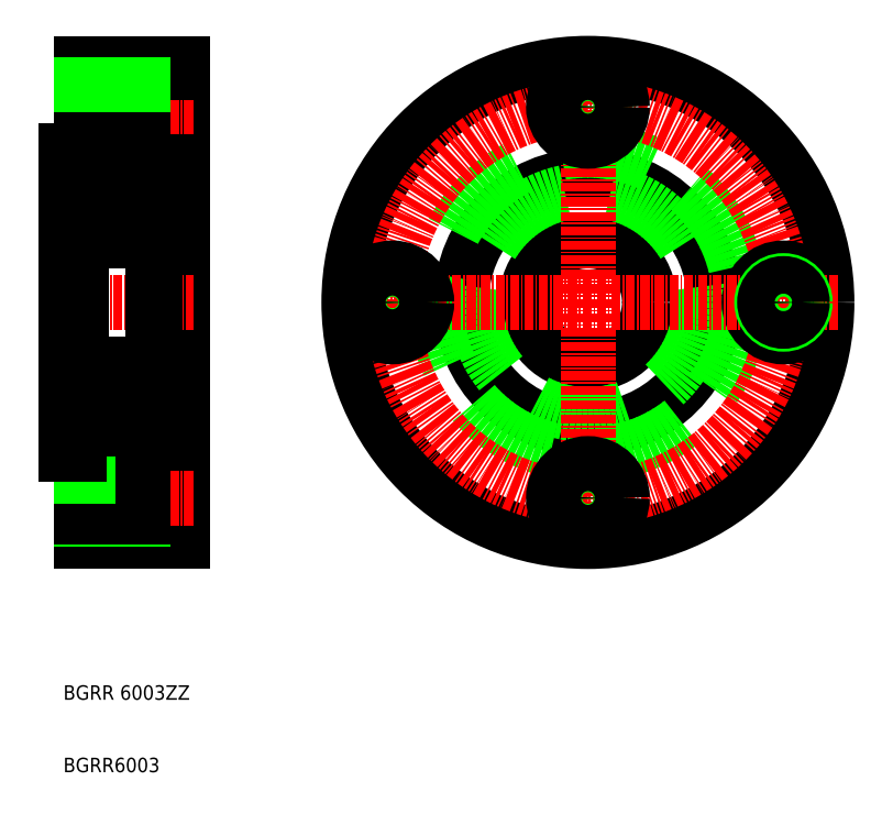
<metadata>
{"format":"dxf","ext":"dxf","renderer":"ezdxf+matplotlib","layout":"modelspace","background":"white","min_lineweight":24,"dpi":150}
</metadata>
<code>
0
SECTION
2
ENTITIES
0
LINE
8
0
10
150.8
20
94.11
30
0
11
150.8
21
132.8
31
0
0
LINE
8
0
10
149.4
20
94.11
30
0
11
149.4
21
132.8
31
0
0
LINE
8
0
10
139.4
20
92.16
30
0
11
139.4
21
146.5
31
0
0
LINE
8
0
10
153.4
20
146.5
30
0
11
153.4
21
113.5
31
0
0
LINE
8
0
10
137.4
20
113.5
30
0
11
137.4
21
134.5
31
0
0
TEXT
8
0
10
137
20
58.61
30
0
40
2
1
BGRR 6003ZZ
0
TEXT
8
0
10
137
20
48.61
30
0
40
2
1
BGRR6003
0
LINE
8
0
10
153.4
20
80.46
30
0
11
153.4
21
113.5
31
0
0
LINE
8
0
10
137.4
20
113.5
30
0
11
137.4
21
92.46
31
0
0
LINE
8
0
10
150.8
20
94.11
30
0
11
149.4
21
94.11
31
0
0
LINE
8
0
10
139.4
20
80.46
30
0
11
153.4
21
80.46
31
0
0
LINE
8
0
10
153.4
20
91.21
30
0
11
148
21
91.21
31
0
0
LINE
8
0
10
153.4
20
81.71
30
0
11
148
21
81.71
31
0
0
LINE
8
CENTER
10
154.9
20
86.46
30
0
11
135.9
21
86.46
31
0
0
LINE
8
0
10
139.4
20
92.16
30
0
11
139.4
21
80.46
31
0
0
LINE
8
0
10
148
20
81.71
30
0
11
148
21
86.46
31
0
0
LINE
8
0
10
148
20
83.46
30
0
11
139.4
21
83.46
31
0
0
LINE
8
0
10
148
20
83.86
30
0
11
139.4
21
83.86
31
0
0
LINE
8
0
10
148
20
89.06
30
0
11
139.4
21
89.06
31
0
0
LINE
8
0
10
148
20
89.46
30
0
11
139.4
21
89.46
31
0
0
LINE
8
0
10
139.1
20
92.46
30
0
11
137.4
21
92.46
31
0
0
ARC
8
0
10
139.1
20
92.16
30
0
40
0.3
50
0
51
90
0
LINE
8
0
10
148
20
91.21
30
0
11
148
21
86.46
31
0
0
LINE
8
0
10
153.4
20
95.96
30
0
11
150.8
21
95.96
31
0
0
LINE
8
0
10
150.8
20
97.61
30
0
11
149.4
21
97.61
31
0
0
LINE
8
CENTER
10
135.9
20
113.5
30
0
11
154.9
21
113.5
31
0
0
LINE
8
0
10
139.4
20
97.96
30
0
11
137.4
21
97.96
31
0
0
LINE
8
0
10
148
20
145.2
30
0
11
148
21
140.5
31
0
0
LINE
8
0
10
150.8
20
132.8
30
0
11
149.4
21
132.8
31
0
0
LINE
8
0
10
150.8
20
129.3
30
0
11
149.4
21
129.3
31
0
0
LINE
8
0
10
153.4
20
135.7
30
0
11
148
21
135.7
31
0
0
LINE
8
CENTER
10
154.9
20
140.5
30
0
11
135.9
21
140.5
31
0
0
LINE
8
0
10
139.4
20
129
30
0
11
137.4
21
129
31
0
0
LINE
8
0
10
148
20
137.5
30
0
11
139.4
21
137.5
31
0
0
LINE
8
0
10
148
20
137.9
30
0
11
139.4
21
137.9
31
0
0
LINE
8
0
10
139.1
20
134.5
30
0
11
137.4
21
134.5
31
0
0
ARC
8
0
10
139.1
20
134.8
30
0
40
0.3
50
270
51
0
0
LINE
8
0
10
148
20
135.7
30
0
11
148
21
140.5
31
0
0
LINE
8
0
10
153.4
20
131
30
0
11
150.8
21
131
31
0
0
LINE
8
0
10
139.4
20
146.5
30
0
11
153.4
21
146.5
31
0
0
LINE
8
0
10
153.4
20
145.2
30
0
11
148
21
145.2
31
0
0
LINE
8
0
10
148
20
143.1
30
0
11
139.4
21
143.1
31
0
0
LINE
8
0
10
148
20
143.5
30
0
11
139.4
21
143.5
31
0
0
CIRCLE
8
0
10
209.4
20
113.5
30
0
40
33
0
CIRCLE
8
0
10
209.4
20
113.5
30
0
40
17.5
0
CIRCLE
8
0
10
209.4
20
113.5
30
0
40
8.5
0
CIRCLE
8
0
10
209.4
20
113.5
30
0
40
21
0
CIRCLE
8
0
10
209.4
20
113.5
30
0
40
15.5
0
LINE
8
CENTER
10
209.4
20
148
30
0
11
209.4
21
78.96
31
0
0
CIRCLE
8
CENTER
10
209.4
20
113.5
30
0
40
27
0
CIRCLE
8
0
10
236.4
20
113.5
30
0
40
4.75
0
LINE
8
CENTER
10
243.9
20
113.5
30
0
11
174.9
21
113.5
31
0
0
CIRCLE
8
0
10
182.4
20
113.5
30
0
40
3
0
CIRCLE
8
0
10
182.4
20
113.5
30
0
40
2.6
0
CIRCLE
8
0
10
182.4
20
113.5
30
0
40
4.75
0
CIRCLE
8
0
10
209.4
20
86.46
30
0
40
3
0
CIRCLE
8
0
10
209.4
20
86.46
30
0
40
4.75
0
CIRCLE
8
0
10
209.4
20
86.46
30
0
40
2.6
0
CIRCLE
8
0
10
236.4
20
113.5
30
0
40
3
0
CIRCLE
8
0
10
236.4
20
113.5
30
0
40
2.6
0
CIRCLE
8
0
10
209.4
20
140.5
30
0
40
3
0
CIRCLE
8
0
10
209.4
20
140.5
30
0
40
4.75
0
CIRCLE
8
0
10
209.4
20
140.5
30
0
40
2.6
0
CIRCLE
8
0
10
144.4
20
100.5
30
0
40
2.778
0
LINE
8
0
10
139.9
20
99.58
30
0
11
139.9
21
102.4
31
0
0
LINE
8
0
10
140.1
20
99.66
30
0
11
140.1
21
102.4
31
0
0
LINE
8
0
10
148.8
20
99.66
30
0
11
148.8
21
102.4
31
0
0
LINE
8
0
10
149
20
99.58
30
0
11
149
21
102.4
31
0
0
LINE
8
0
10
149.4
20
130.7
30
0
11
149.4
21
96.26
31
0
0
LINE
8
0
10
139.4
20
130.7
30
0
11
139.4
21
96.26
31
0
0
LINE
8
0
10
139.7
20
95.96
30
0
11
149.1
21
95.96
31
0
0
LINE
8
0
10
147.9
20
98.76
30
0
11
146.6
21
98.76
31
0
0
LINE
8
0
10
140.9
20
98.76
30
0
11
142.2
21
98.76
31
0
0
LINE
8
0
10
139.5
20
98.06
30
0
11
140
21
98.06
31
0
0
LINE
8
0
10
140.6
20
98.83
30
0
11
139.9
21
99.58
31
0
0
ARC
8
0
10
139.5
20
97.96
30
0
40
0.1
50
90
51
180
0
ARC
8
0
10
140.9
20
98.66
30
0
40
0.1
50
90
51
175
0
LINE
8
0
10
140.8
20
97.93
30
0
11
140.8
21
98.67
31
0
0
ARC
8
0
10
140.5
20
97.96
30
0
40
0.1
50
220
51
357.2
0
LINE
8
0
10
140.6
20
97.95
30
0
11
140.6
21
98.83
31
0
0
LINE
8
0
10
140.2
20
98.19
30
0
11
140.4
21
97.89
31
0
0
ARC
8
0
10
140.2
20
98.19
30
0
40
0.2
50
129.9
51
220
0
LINE
8
0
10
140.2
20
98.47
30
0
11
140
21
98.34
31
0
0
LINE
8
0
10
140
20
98.06
30
0
11
140.2
21
97.76
31
0
0
ARC
8
0
10
140.5
20
97.96
30
0
40
0.3
50
220
51
355
0
LINE
8
0
10
140.8
20
98.91
30
0
11
140.1
21
99.66
31
0
0
LINE
8
0
10
140.8
20
98.44
30
0
11
140.8
21
98.91
31
0
0
LINE
8
0
10
140.3
20
98.32
30
0
11
140.2
21
98.19
31
0
0
LINE
8
0
10
140.2
20
98.47
30
0
11
140.3
21
98.32
31
0
0
LINE
8
0
10
142.2
20
95.96
30
0
11
142.2
21
95.96
31
0
0
LINE
8
0
10
144.4
20
95.96
30
0
11
144.4
21
95.96
31
0
0
LINE
8
0
10
149.3
20
98.06
30
0
11
148.9
21
98.06
31
0
0
LINE
8
0
10
148.1
20
98.91
30
0
11
148.8
21
99.66
31
0
0
ARC
8
0
10
148.4
20
97.96
30
0
40
0.3
50
185
51
320
0
LINE
8
0
10
148.1
20
98.44
30
0
11
148.1
21
98.91
31
0
0
LINE
8
0
10
148.1
20
97.93
30
0
11
148
21
98.67
31
0
0
ARC
8
0
10
147.9
20
98.66
30
0
40
0.1
50
4.997
51
90
0
LINE
8
0
10
148.7
20
98.47
30
0
11
148.6
21
98.32
31
0
0
LINE
8
0
10
148.6
20
98.32
30
0
11
148.7
21
98.19
31
0
0
LINE
8
0
10
148.3
20
98.83
30
0
11
149
21
99.58
31
0
0
LINE
8
0
10
148.9
20
98.06
30
0
11
148.6
21
97.76
31
0
0
LINE
8
0
10
148.7
20
98.47
30
0
11
148.9
21
98.34
31
0
0
ARC
8
0
10
148.7
20
98.19
30
0
40
0.2
50
320
51
50.08
0
LINE
8
0
10
148.7
20
98.19
30
0
11
148.5
21
97.89
31
0
0
LINE
8
0
10
148.3
20
97.95
30
0
11
148.3
21
98.83
31
0
0
ARC
8
0
10
148.4
20
97.96
30
0
40
0.1
50
182.8
51
320
0
ARC
8
0
10
149.3
20
97.96
30
0
40
0.1
50
0
51
90
0
LINE
8
0
10
139.7
20
105
30
0
11
149.1
21
105
31
0
0
LINE
8
0
10
147.8
20
102.2
30
0
11
146.6
21
102.2
31
0
0
LINE
8
0
10
139.7
20
122
30
0
11
149.1
21
122
31
0
0
ARC
8
0
10
141.1
20
102.4
30
0
40
0.2
50
200
51
270
0
ARC
8
0
10
140.4
20
103
30
0
40
0.2
50
20.01
51
90
0
ARC
8
0
10
140.4
20
103
30
0
40
0.2
50
90
51
140
0
LINE
8
0
10
139.6
20
102.8
30
0
11
139.9
21
102.8
31
0
0
ARC
8
0
10
140.1
20
102.4
30
0
40
0.2
50
90
51
180
0
ARC
8
0
10
139.6
20
103
30
0
40
0.2
50
180
51
270
0
LINE
8
0
10
140.6
20
103
30
0
11
140.9
21
102.3
31
0
0
LINE
8
0
10
139.9
20
102.8
30
0
11
140.2
21
103.1
31
0
0
LINE
8
0
10
140.1
20
102.6
30
0
11
140.5
21
102.6
31
0
0
LINE
8
0
10
140.5
20
102.6
30
0
11
140.5
21
102.4
31
0
0
LINE
8
0
10
140.5
20
102.4
30
0
11
140.1
21
102.4
31
0
0
LINE
8
0
10
140.4
20
103.2
30
0
11
140.4
21
103.2
31
0
0
LINE
8
0
10
141.1
20
102.2
30
0
11
142.2
21
102.2
31
0
0
LINE
8
0
10
149.2
20
102.8
30
0
11
148.9
21
102.8
31
0
0
ARC
8
0
10
148.5
20
103
30
0
40
0.2
50
39.99
51
90
0
ARC
8
0
10
148.4
20
103
30
0
40
0.2
50
90
51
160
0
LINE
8
0
10
148.3
20
103
30
0
11
148
21
102.3
31
0
0
ARC
8
0
10
147.8
20
102.4
30
0
40
0.2
50
270
51
340
0
LINE
8
0
10
148.4
20
102.4
30
0
11
148.8
21
102.4
31
0
0
LINE
8
0
10
148.4
20
102.6
30
0
11
148.4
21
102.4
31
0
0
LINE
8
0
10
148.8
20
102.6
30
0
11
148.4
21
102.6
31
0
0
ARC
8
0
10
148.8
20
102.4
30
0
40
0.2
50
0
51
90
0
LINE
8
0
10
148.9
20
102.8
30
0
11
148.7
21
103.1
31
0
0
LINE
8
0
10
148.5
20
103.2
30
0
11
148.4
21
103.2
31
0
0
ARC
8
0
10
149.2
20
103
30
0
40
0.2
50
270
51
0
0
CIRCLE
8
0
10
144.4
20
126.5
30
0
40
2.778
0
LINE
8
0
10
139.7
20
131
30
0
11
149.1
21
131
31
0
0
LINE
8
0
10
147.8
20
124.8
30
0
11
146.6
21
124.8
31
0
0
LINE
8
0
10
147.9
20
128.2
30
0
11
146.6
21
128.2
31
0
0
ARC
8
0
10
140.5
20
129
30
0
40
0.3
50
4.997
51
140
0
ARC
8
0
10
141.1
20
124.6
30
0
40
0.2
50
90
51
160
0
LINE
8
0
10
140.9
20
128.2
30
0
11
142.2
21
128.2
31
0
0
LINE
8
0
10
140.1
20
127.3
30
0
11
140.1
21
124.6
31
0
0
LINE
8
0
10
139.9
20
127.3
30
0
11
139.9
21
124.6
31
0
0
ARC
8
0
10
140.1
20
124.6
30
0
40
0.2
50
180
51
270
0
LINE
8
0
10
139.6
20
124.2
30
0
11
139.9
21
124.2
31
0
0
ARC
8
0
10
139.6
20
124
30
0
40
0.2
50
90
51
180
0
LINE
8
0
10
140.5
20
124.6
30
0
11
140.1
21
124.6
31
0
0
LINE
8
0
10
140.5
20
124.4
30
0
11
140.5
21
124.6
31
0
0
LINE
8
0
10
140.1
20
124.4
30
0
11
140.5
21
124.4
31
0
0
LINE
8
0
10
139.9
20
124.2
30
0
11
140.2
21
123.8
31
0
0
ARC
8
0
10
140.4
20
124
30
0
40
0.2
50
220
51
270
0
LINE
8
0
10
140.4
20
123.8
30
0
11
140.4
21
123.8
31
0
0
ARC
8
0
10
140.4
20
124
30
0
40
0.2
50
270
51
340
0
LINE
8
0
10
140.6
20
123.9
30
0
11
140.9
21
124.6
31
0
0
LINE
8
0
10
140.6
20
128.1
30
0
11
139.9
21
127.3
31
0
0
LINE
8
0
10
139.5
20
128.9
30
0
11
140
21
128.9
31
0
0
ARC
8
0
10
139.5
20
129
30
0
40
0.1
50
180
51
270
0
LINE
8
0
10
140.2
20
128.5
30
0
11
140.3
21
128.6
31
0
0
LINE
8
0
10
140.3
20
128.6
30
0
11
140.2
21
128.7
31
0
0
LINE
8
0
10
140.8
20
128.5
30
0
11
140.8
21
128
31
0
0
LINE
8
0
10
140.8
20
128
30
0
11
140.1
21
127.3
31
0
0
LINE
8
0
10
140
20
128.9
30
0
11
140.2
21
129.2
31
0
0
LINE
8
0
10
140.2
20
128.5
30
0
11
140
21
128.6
31
0
0
ARC
8
0
10
140.2
20
128.7
30
0
40
0.2
50
140
51
230.1
0
LINE
8
0
10
140.2
20
128.7
30
0
11
140.4
21
129
31
0
0
LINE
8
0
10
140.6
20
129
30
0
11
140.6
21
128.1
31
0
0
ARC
8
0
10
140.5
20
129
30
0
40
0.1
50
2.82
51
140
0
LINE
8
0
10
140.8
20
129
30
0
11
140.8
21
128.3
31
0
0
ARC
8
0
10
140.9
20
128.3
30
0
40
0.1
50
185
51
270
0
LINE
8
0
10
141.1
20
124.8
30
0
11
142.2
21
124.8
31
0
0
ARC
8
0
10
148.4
20
129
30
0
40
0.3
50
40
51
175
0
LINE
8
0
10
149.2
20
124.2
30
0
11
148.9
21
124.2
31
0
0
LINE
8
0
10
149.3
20
128.9
30
0
11
148.9
21
128.9
31
0
0
LINE
8
0
10
149
20
127.3
30
0
11
149
21
124.6
31
0
0
LINE
8
0
10
148.8
20
127.3
30
0
11
148.8
21
124.6
31
0
0
LINE
8
0
10
148.3
20
123.9
30
0
11
148
21
124.6
31
0
0
ARC
8
0
10
147.8
20
124.6
30
0
40
0.2
50
20.01
51
90
0
ARC
8
0
10
148.4
20
124
30
0
40
0.2
50
200
51
270
0
LINE
8
0
10
148.5
20
123.8
30
0
11
148.4
21
123.8
31
0
0
ARC
8
0
10
148.5
20
124
30
0
40
0.2
50
270
51
320
0
LINE
8
0
10
148.9
20
124.2
30
0
11
148.7
21
123.8
31
0
0
ARC
8
0
10
148.8
20
124.6
30
0
40
0.2
50
270
51
0
0
LINE
8
0
10
148.8
20
124.4
30
0
11
148.4
21
124.4
31
0
0
LINE
8
0
10
148.4
20
124.4
30
0
11
148.4
21
124.6
31
0
0
LINE
8
0
10
148.4
20
124.6
30
0
11
148.8
21
124.6
31
0
0
LINE
8
0
10
148.1
20
128
30
0
11
148.8
21
127.3
31
0
0
ARC
8
0
10
147.9
20
128.3
30
0
40
0.1
50
270
51
355
0
LINE
8
0
10
148.1
20
129
30
0
11
148
21
128.3
31
0
0
LINE
8
0
10
148.1
20
128.5
30
0
11
148.1
21
128
31
0
0
ARC
8
0
10
148.4
20
129
30
0
40
0.1
50
40
51
177.2
0
LINE
8
0
10
148.3
20
129
30
0
11
148.3
21
128.1
31
0
0
LINE
8
0
10
148.7
20
128.7
30
0
11
148.5
21
129
31
0
0
ARC
8
0
10
148.7
20
128.7
30
0
40
0.2
50
309.9
51
40
0
LINE
8
0
10
148.7
20
128.5
30
0
11
148.9
21
128.6
31
0
0
LINE
8
0
10
148.9
20
128.9
30
0
11
148.6
21
129.2
31
0
0
LINE
8
0
10
148.3
20
128.1
30
0
11
149
21
127.3
31
0
0
LINE
8
0
10
148.6
20
128.6
30
0
11
148.7
21
128.7
31
0
0
LINE
8
0
10
148.7
20
128.5
30
0
11
148.6
21
128.6
31
0
0
ARC
8
0
10
149.2
20
124
30
0
40
0.2
50
0
51
90
0
ARC
8
0
10
149.3
20
129
30
0
40
0.1
50
270
51
0
0
ARC
8
0
10
139.7
20
130.7
30
0
40
0.3
50
90
51
180
0
ARC
8
0
10
149.1
20
130.7
30
0
40
0.3
50
0
51
90
0
ARC
8
0
10
139.7
20
122.3
30
0
40
0.3
50
180
51
270
0
ARC
8
0
10
149.1
20
122.3
30
0
40
0.3
50
270
51
0
0
ARC
8
0
10
139.7
20
96.26
30
0
40
0.3
50
180
51
270
0
ARC
8
0
10
149.1
20
96.26
30
0
40
0.3
50
270
51
0
0
ARC
8
0
10
149.1
20
104.7
30
0
40
0.3
50
0
51
90
0
ARC
8
0
10
139.7
20
104.7
30
0
40
0.3
50
90
51
180
0
ENDSEC
0
EOF

</code>
